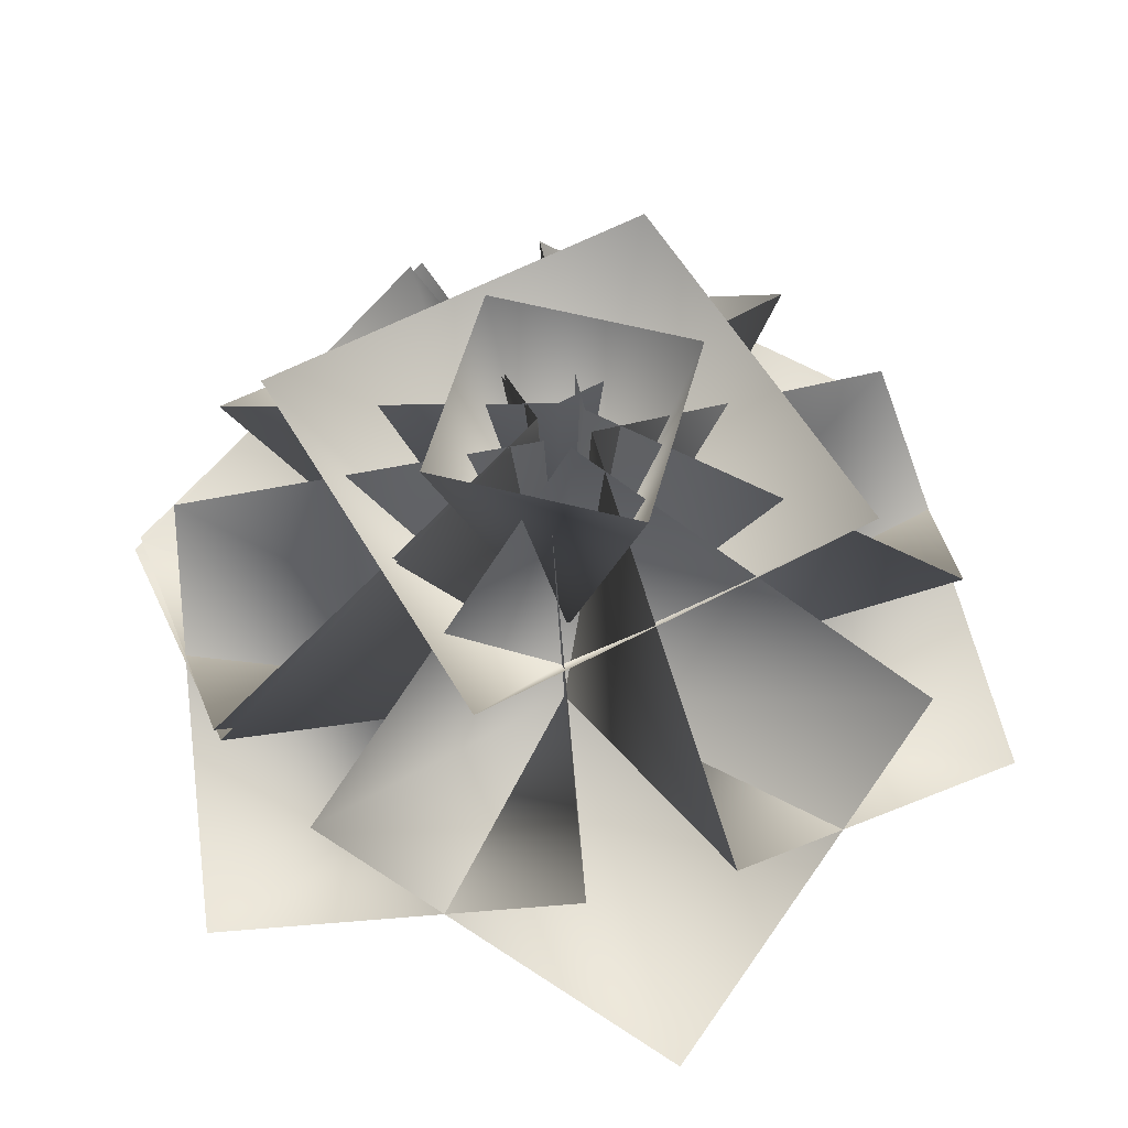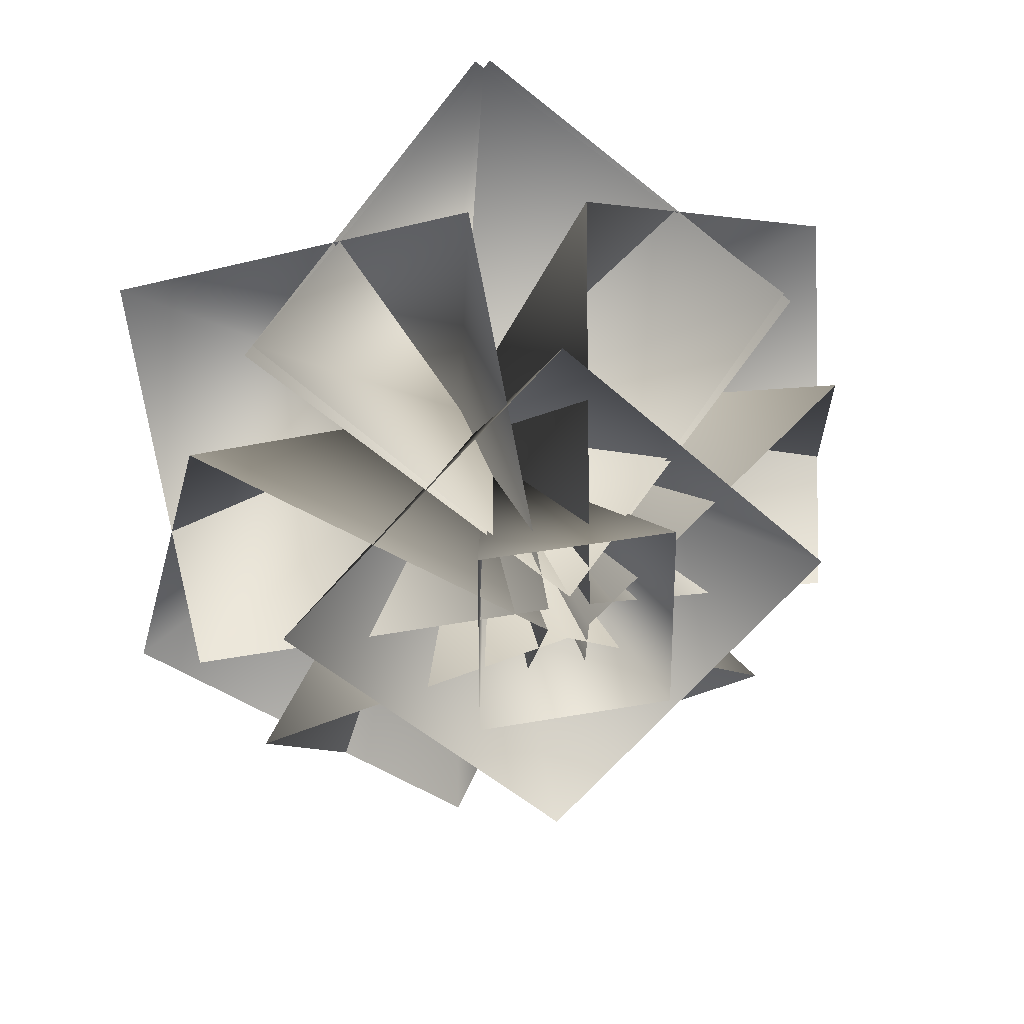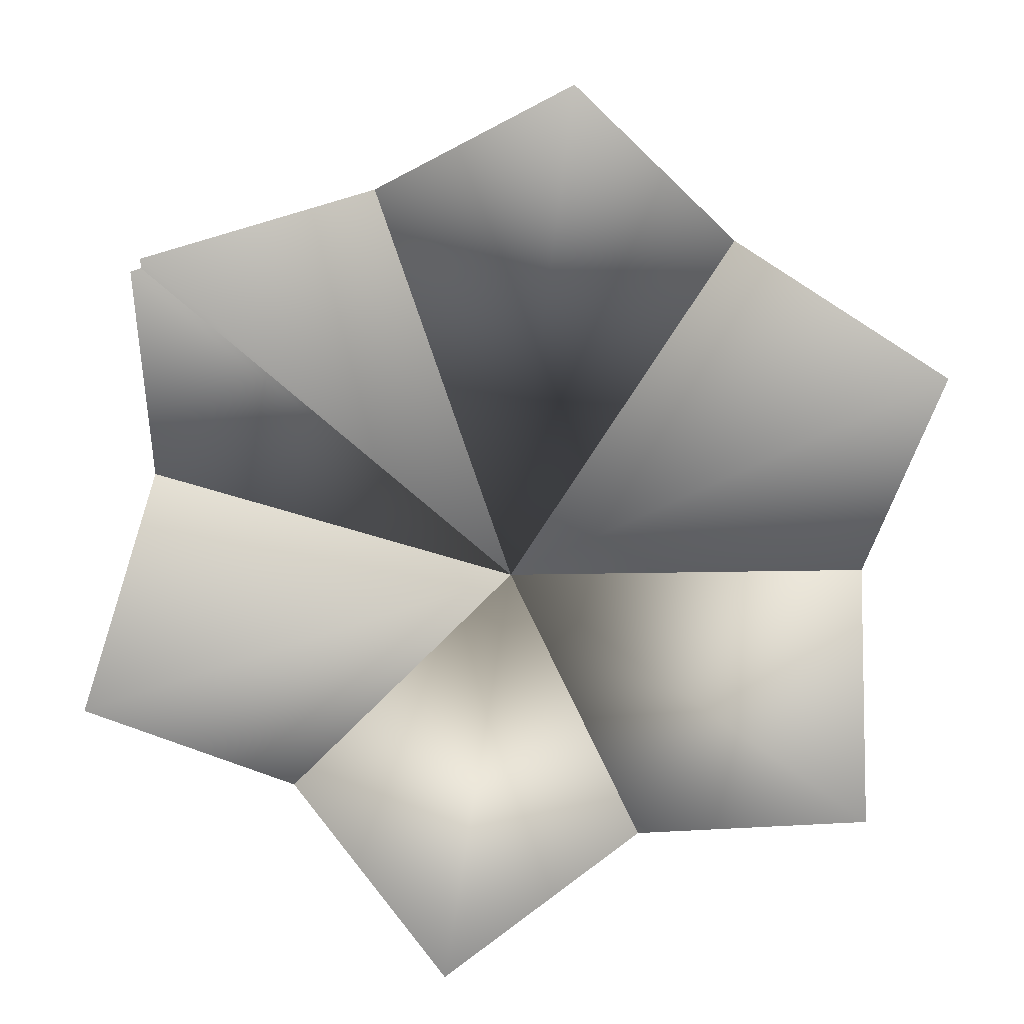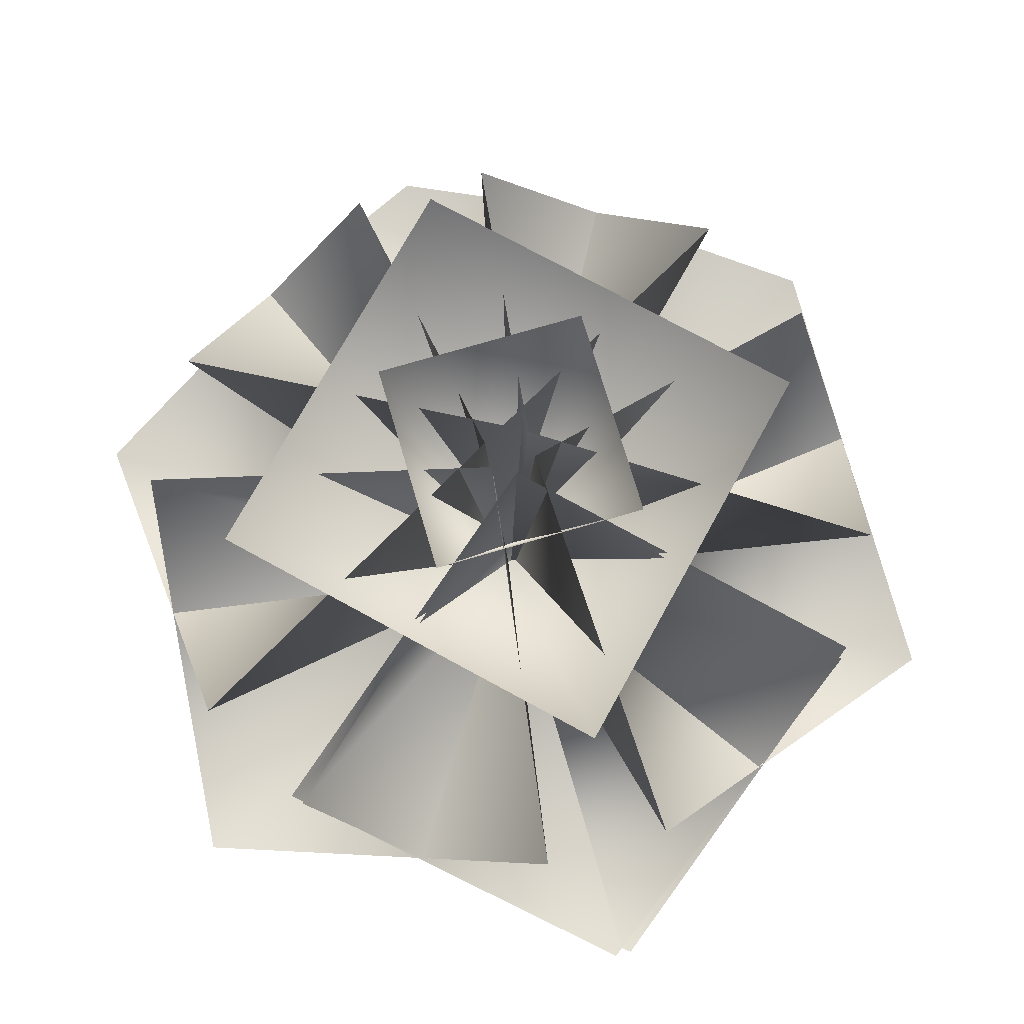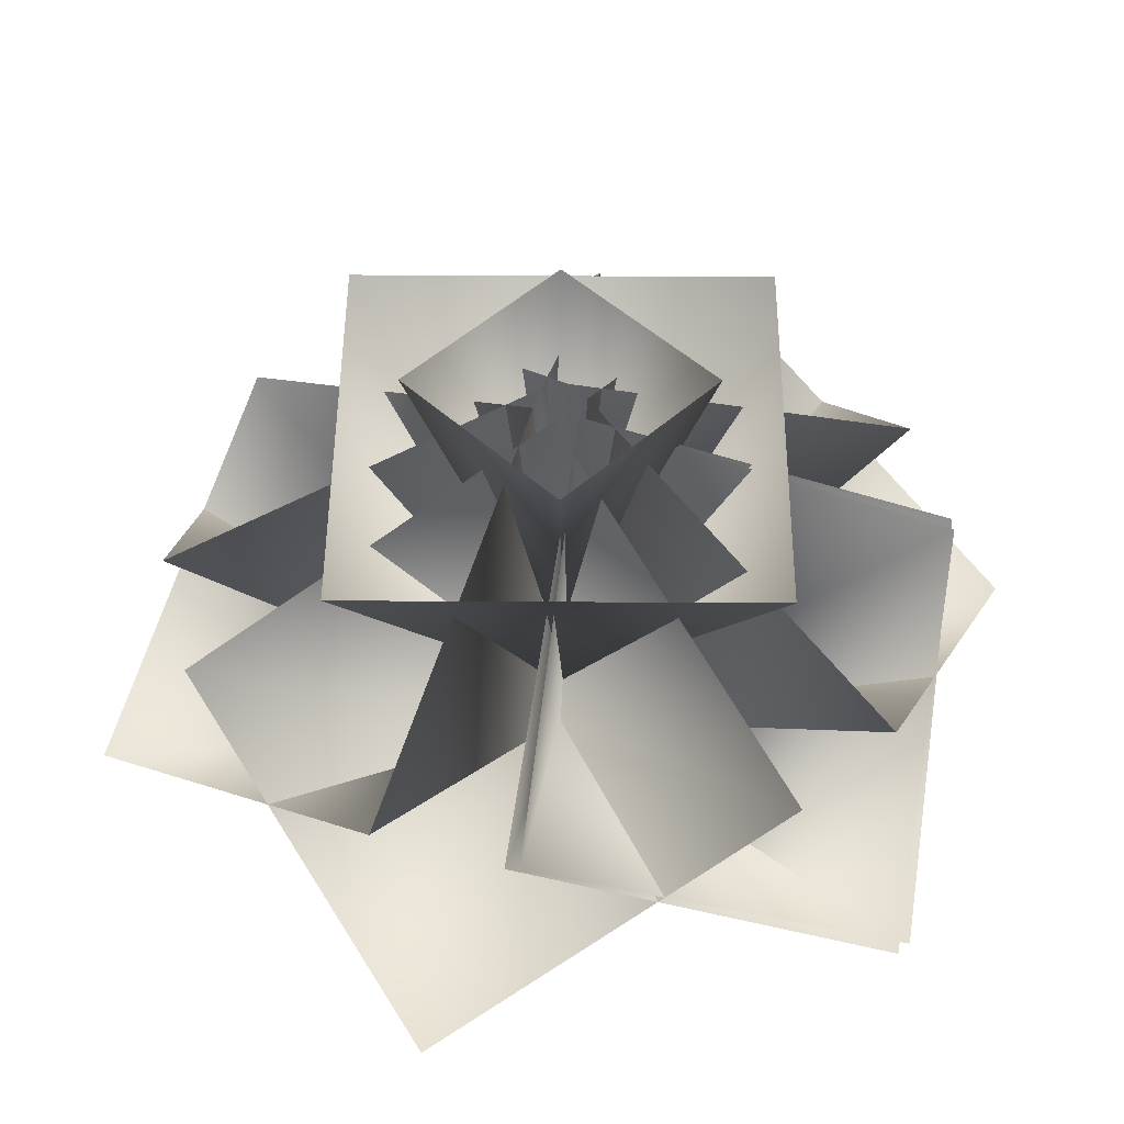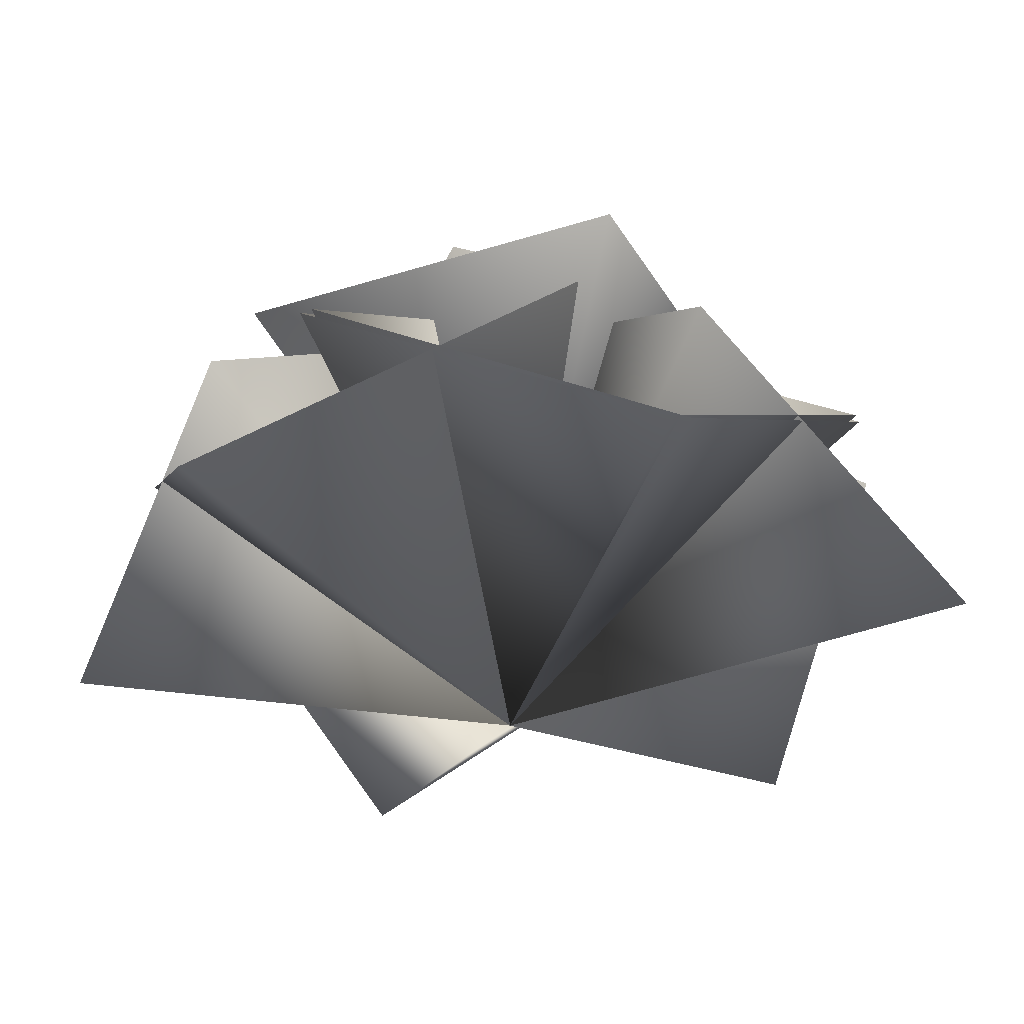
<metadata>
{"format":"obj","ext":"obj","renderer":"f3d","projection":"perspective","resolution":1024,"background":"white","views":[{"elev":56.3,"azim":105.4,"up":"+Y"},{"elev":30.4,"azim":165.2,"up":"+Z"},{"elev":-76.4,"azim":50.8,"up":"+Y"},{"elev":73.8,"azim":-16.2,"up":"+Y"},{"elev":49.1,"azim":-44.6,"up":"+Y"},{"elev":-30.4,"azim":-20.1,"up":"+Y"}]}
</metadata>
<code>
o Spikes_Untitled.001
v 0 1.329 0.2257
v 0.2257 1.329 0
v 0 1.04 0
v 0 1.329 -0.2257
v -0.2257 1.329 0
v 0.0801 1.379 0.07958
v 0.07958 1.379 -0.0801
v 0 1.09 0
v -0.0801 1.379 -0.07958
v -0.07958 1.379 0.0801
v -0.01258 1.06 0.36
v 0.219 1.208 0.1977
v 0 0.99 0
v -0.000688 1.356 0.0197
v -0.2322 1.208 0.182
v 0.3066 1.06 0.1891
v 0.2802 1.208 -0.09241
v 0 0.99 0
v 0.01678 1.356 0.01035
v 0.04316 1.208 0.2919
v 0.316 1.06 -0.1728
v 0.05838 1.208 -0.2892
v 0.01729 1.356 -0.009455
v 0.275 1.208 0.107
v 0.006289 1.06 -0.3601
v -0.2224 1.208 -0.1939
v 0 0.99 0
v 0.000344 1.356 -0.01971
v 0.229 1.208 -0.186
v -0.3098 1.06 -0.1837
v -0.2785 1.208 0.09729
v 0 0.99 0
v -0.01695 1.356 -0.01005
v -0.04825 1.208 -0.2911
v -0.313 1.06 0.1783
v -0.05332 1.208 0.2902
v -0.01713 1.356 0.009756
v -0.2768 1.208 -0.1021
v 0 1.06 0.3602
v 0.2257 1.208 0.19
v 0 1.356 0.01971
v -0.2257 1.208 0.19
f 1 2 3
f 2 4 3
f 4 5 3
f 5 1 3
f 6 7 8
f 7 9 8
f 9 10 8
f 10 6 8
f 11 12 13
f 12 14 13
f 14 15 13
f 15 11 13
f 16 17 18
f 17 19 18
f 19 20 18
f 20 16 18
f 21 22 18
f 22 23 18
f 23 24 18
f 24 21 18
f 25 26 27
f 26 28 27
f 28 29 27
f 29 25 27
f 30 31 32
f 31 33 32
f 33 34 32
f 34 30 32
f 35 36 32
f 36 37 32
f 37 38 32
f 38 35 32
f 39 40 13
f 40 41 13
f 41 42 13
f 42 39 13

</code>
